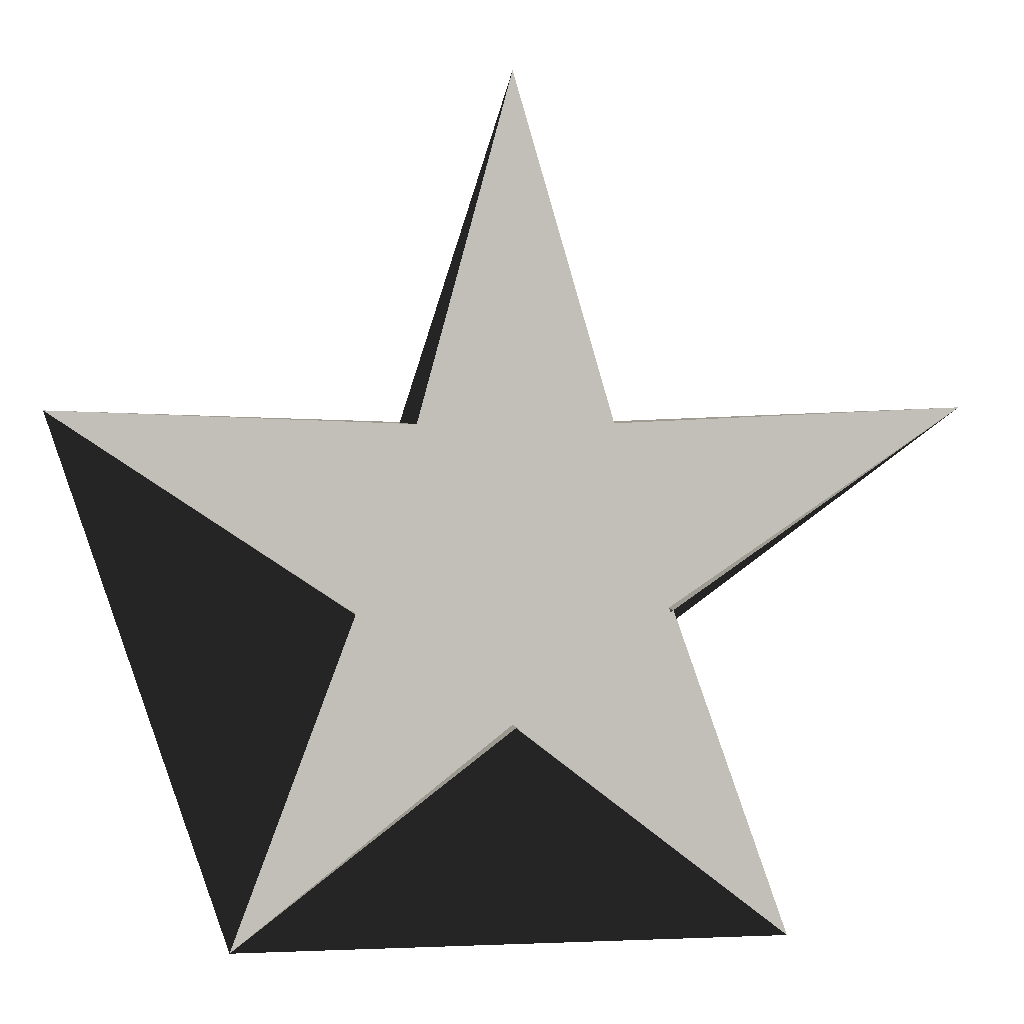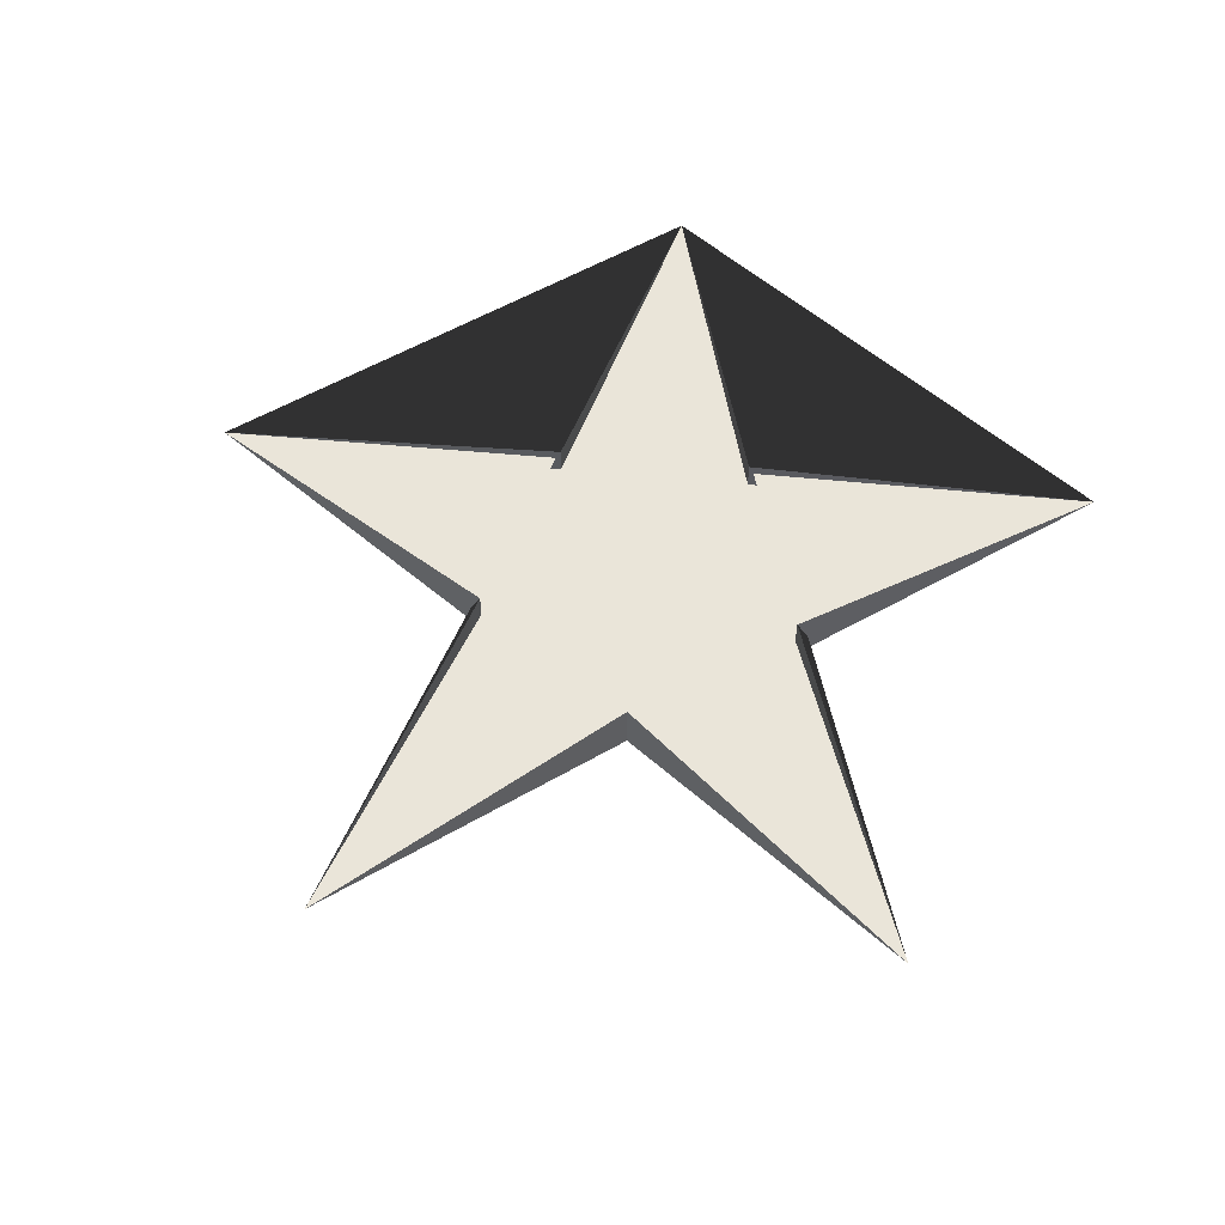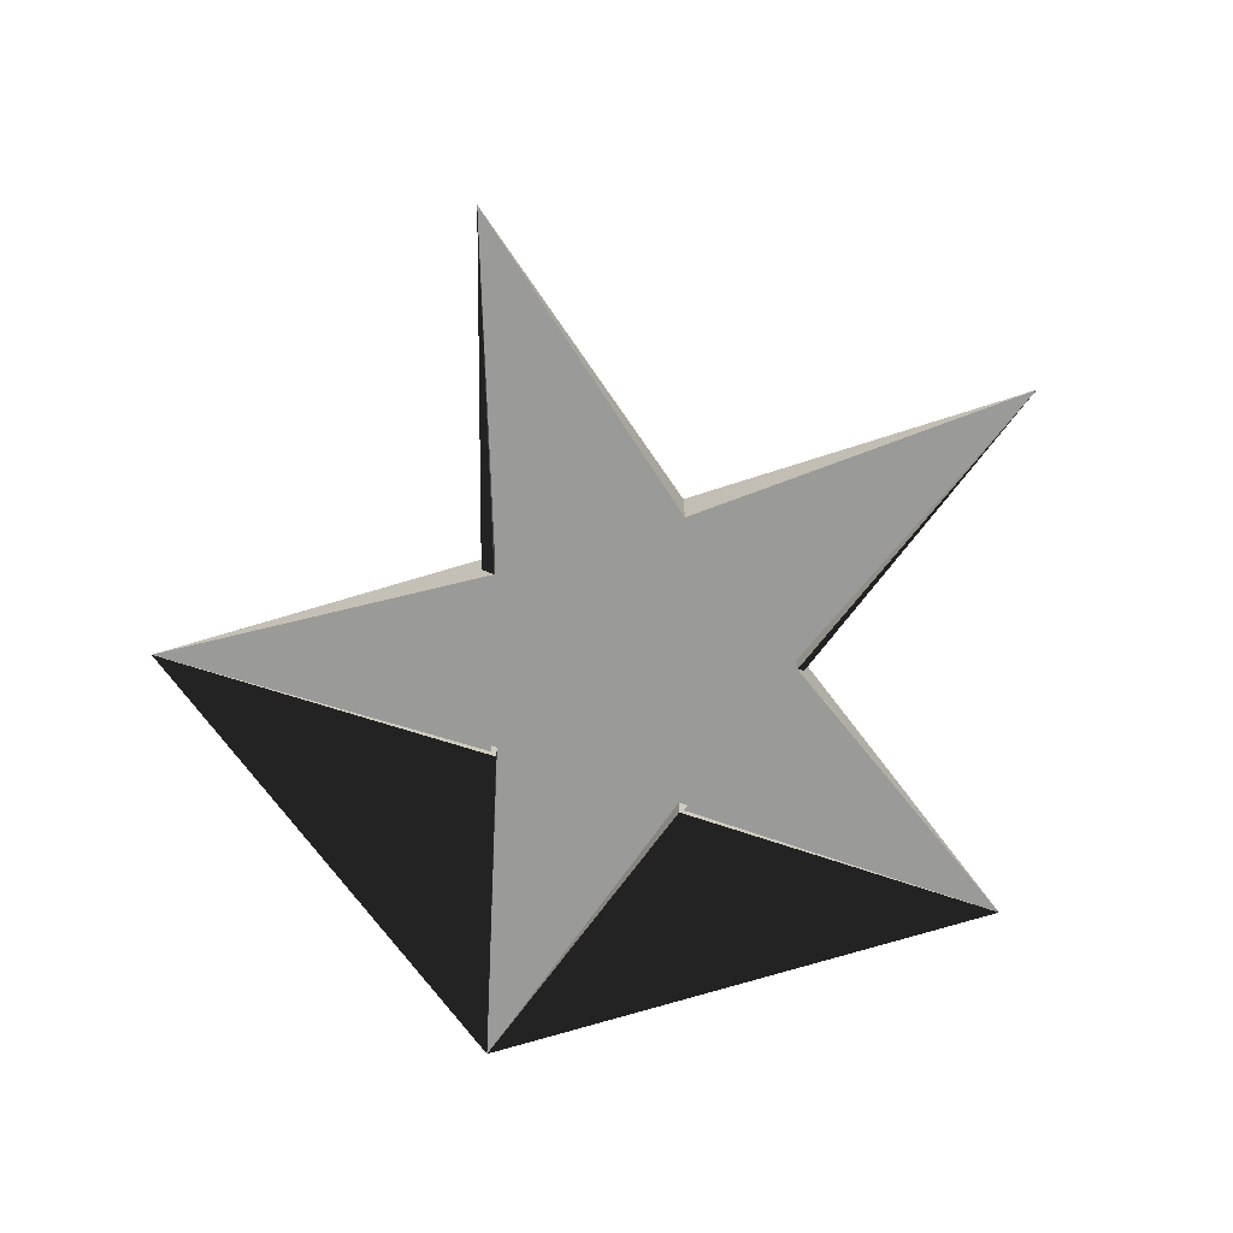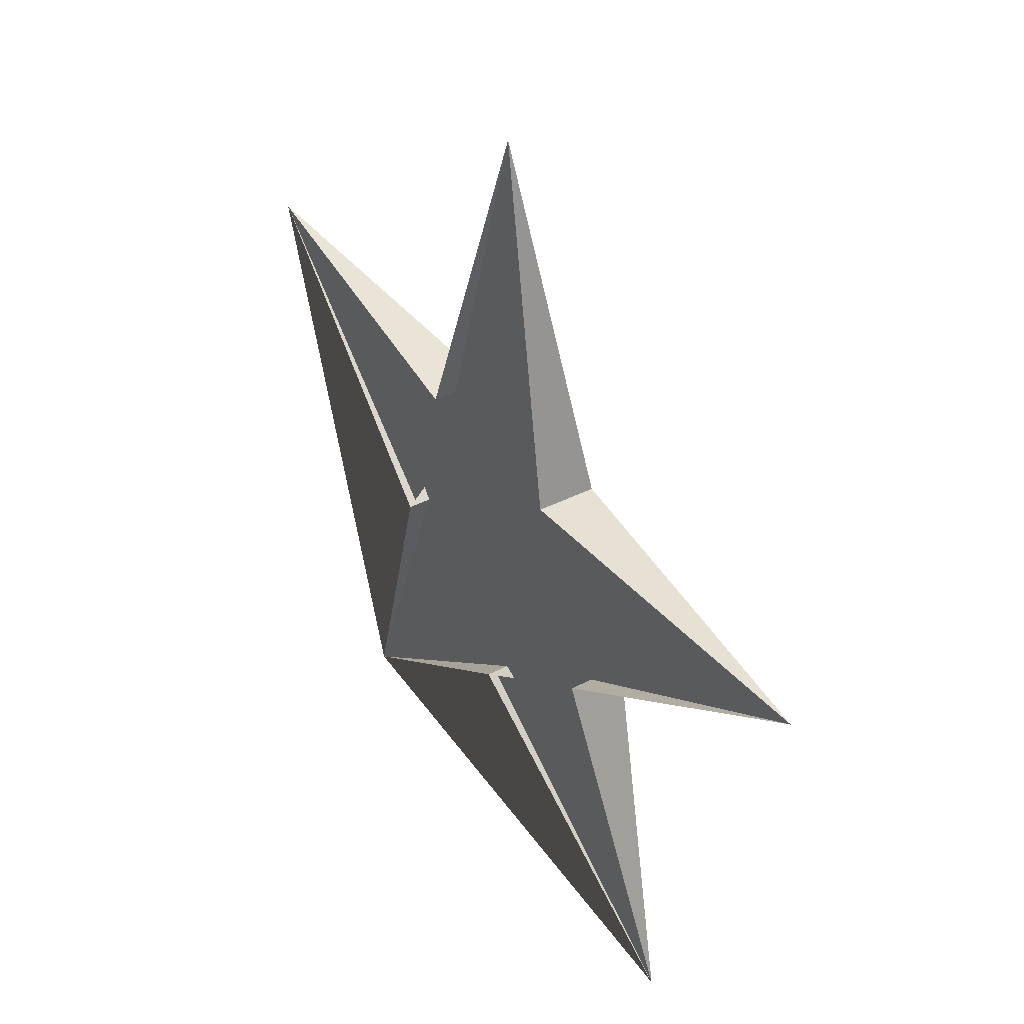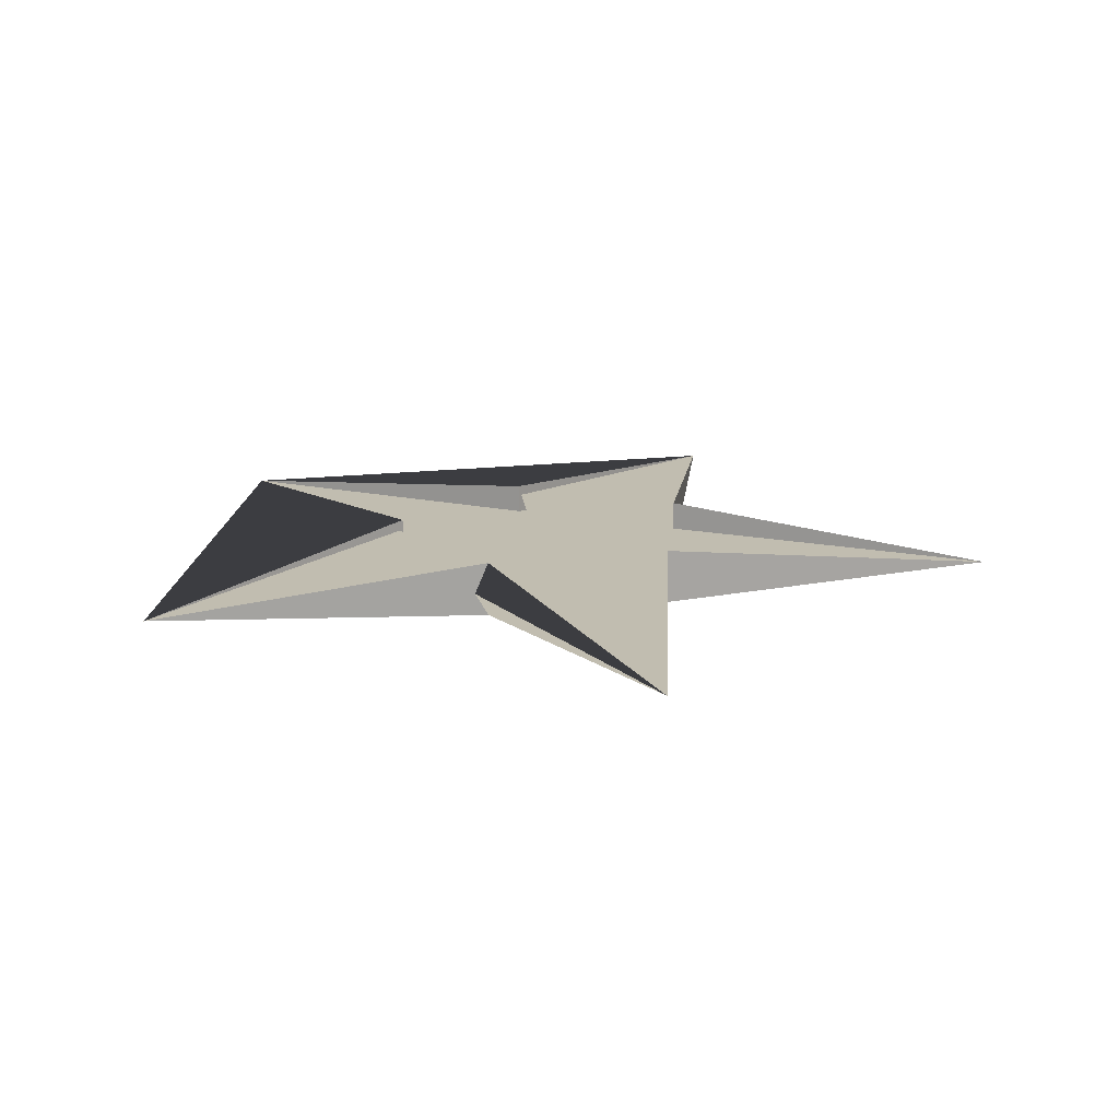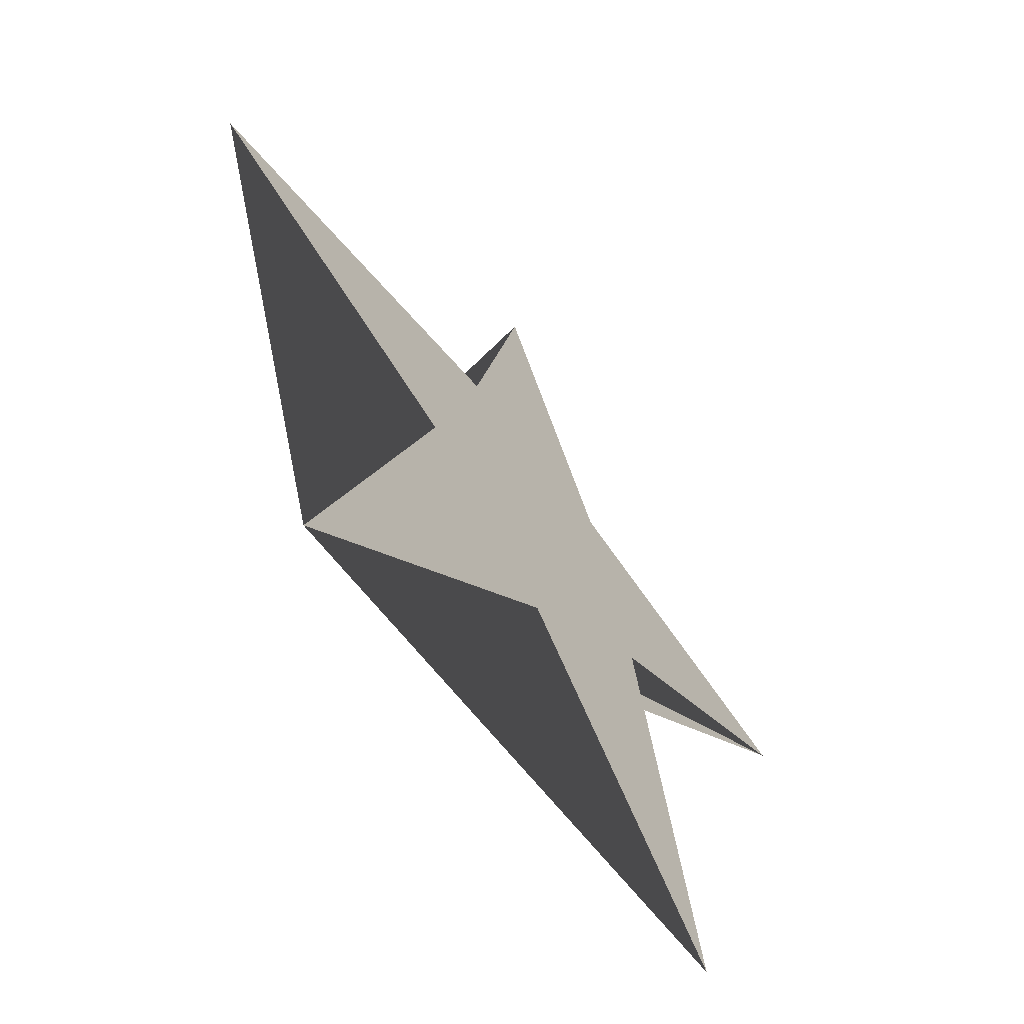
<metadata>
{"format":"obj","ext":"obj","renderer":"f3d","projection":"perspective","resolution":1024,"background":"white","views":[{"elev":3.8,"azim":-7.9,"up":"+Z"},{"elev":58.1,"azim":41.6,"up":"+Y"},{"elev":-69.2,"azim":17.5,"up":"+Y"},{"elev":41.1,"azim":58.4,"up":"+Z"},{"elev":16.7,"azim":-13.2,"up":"+Y"},{"elev":-61.0,"azim":-53.3,"up":"+Z"}]}
</metadata>
<code>
o Star_Mesh_Circle.001
v 0 0.009587 -0.05278
v -0.0502 0.009587 -0.01631
v -0.03103 0.009587 0.0427
v 0.03103 0.009587 0.0427
v 0.0502 0.009587 -0.01631
v 0 -0.008725 -0.05278
v -0.0897 -0.000862 -0.1235
v -0.0502 -0.008725 -0.01631
v -0.1451 -0.000862 0.04716
v -0.03103 -0.008725 0.0427
v 0 -0.000862 0.1526
v 0.03103 -0.008725 0.0427
v 0.1451 -0.000862 0.04716
v 0.0502 -0.008725 -0.01631
v 0.0897 -0.000862 -0.1235
f 7 2 9 3 11 4 13 5 15 1
f 7 6 15 14 13 12 11 10 9 8
f 7 1 6
f 2 7 8
f 9 2 8
f 3 9 10
f 11 3 10
f 4 11 12
f 13 4 12
f 5 13 14
f 15 5 14
f 1 15 6

</code>
